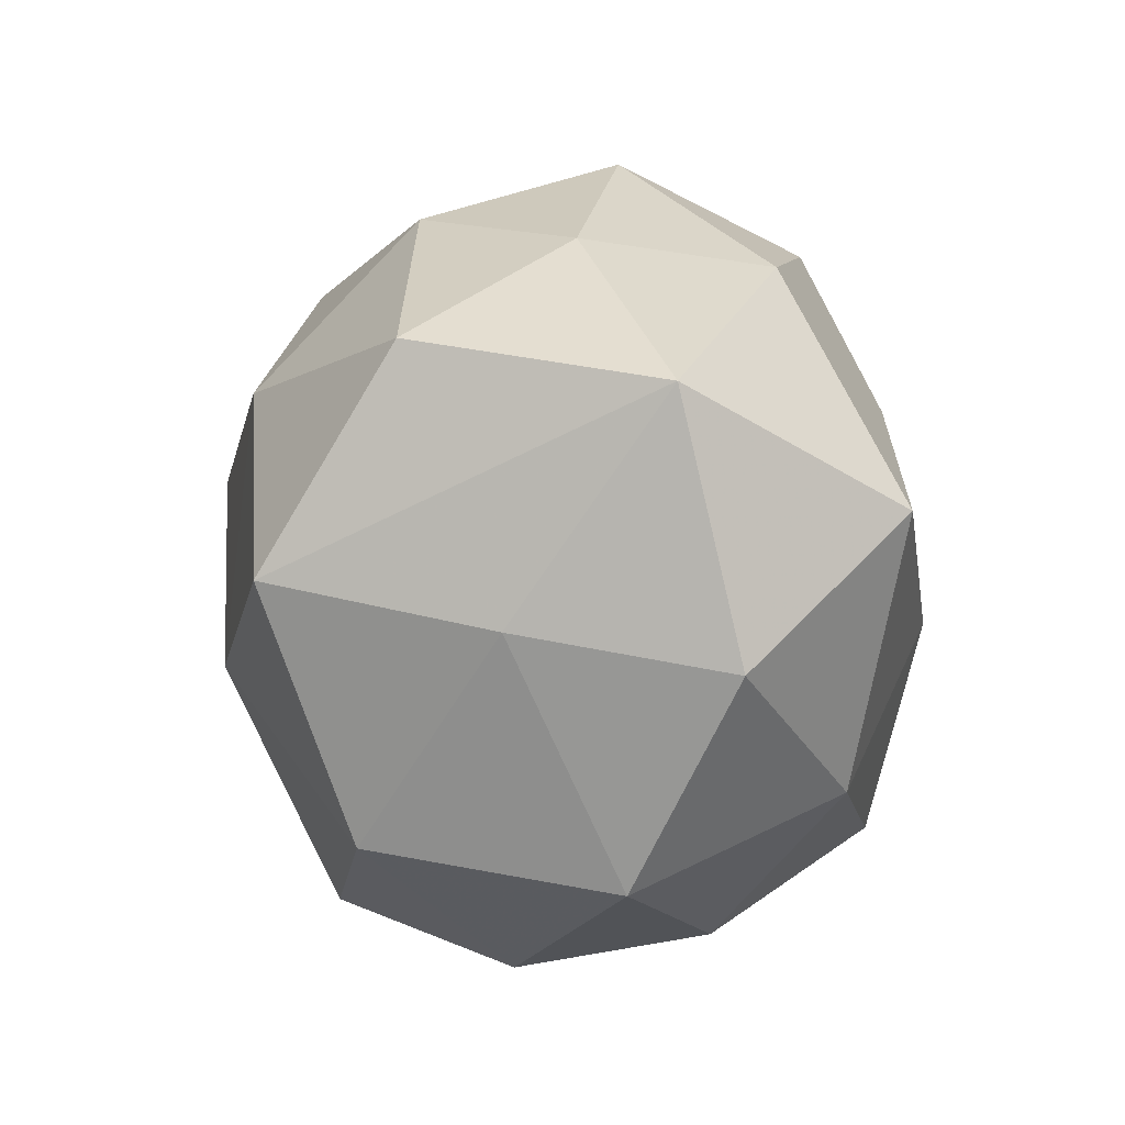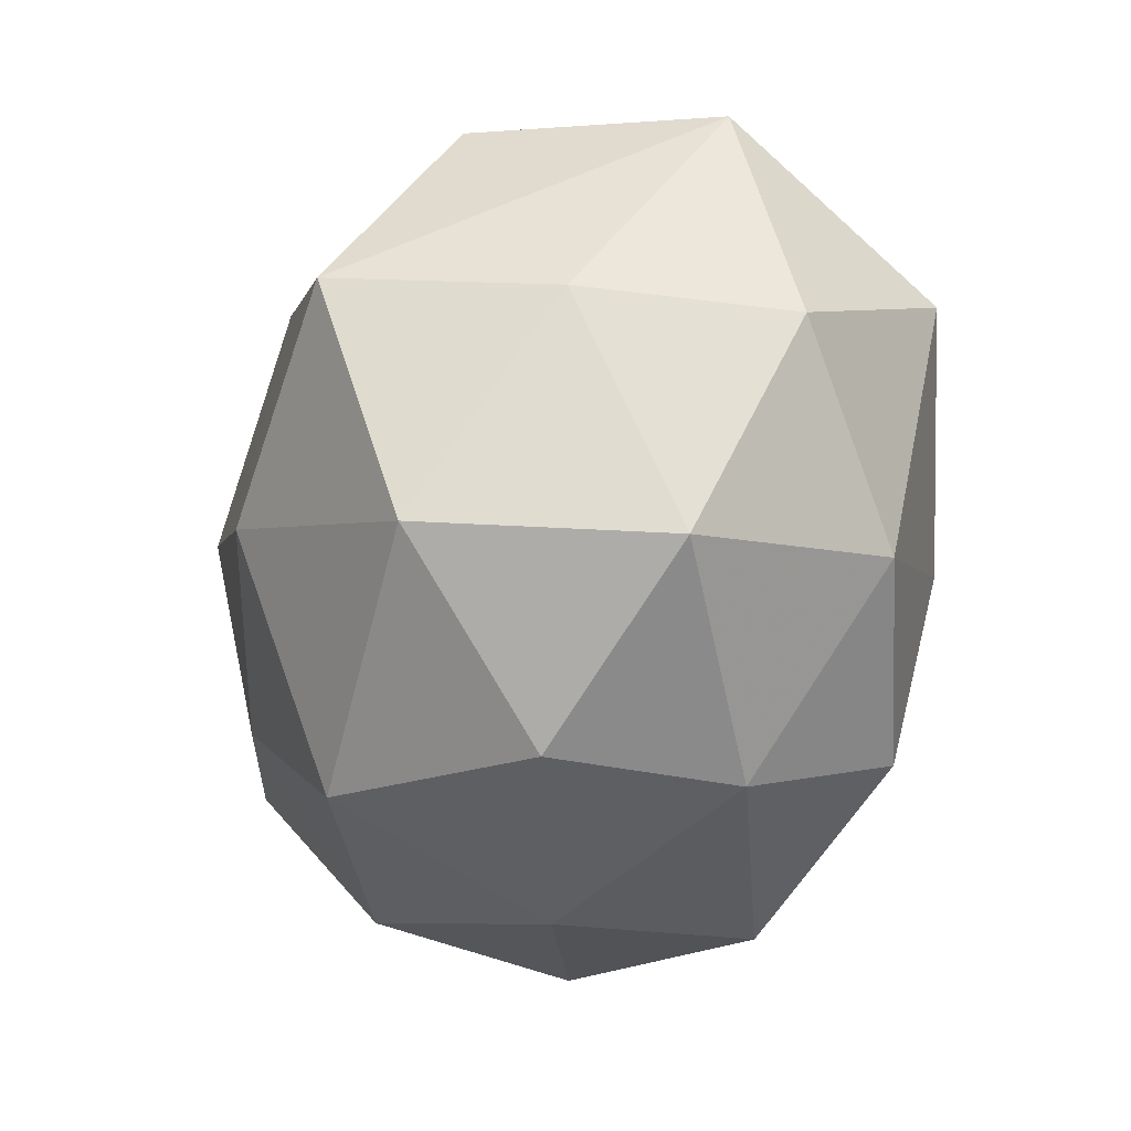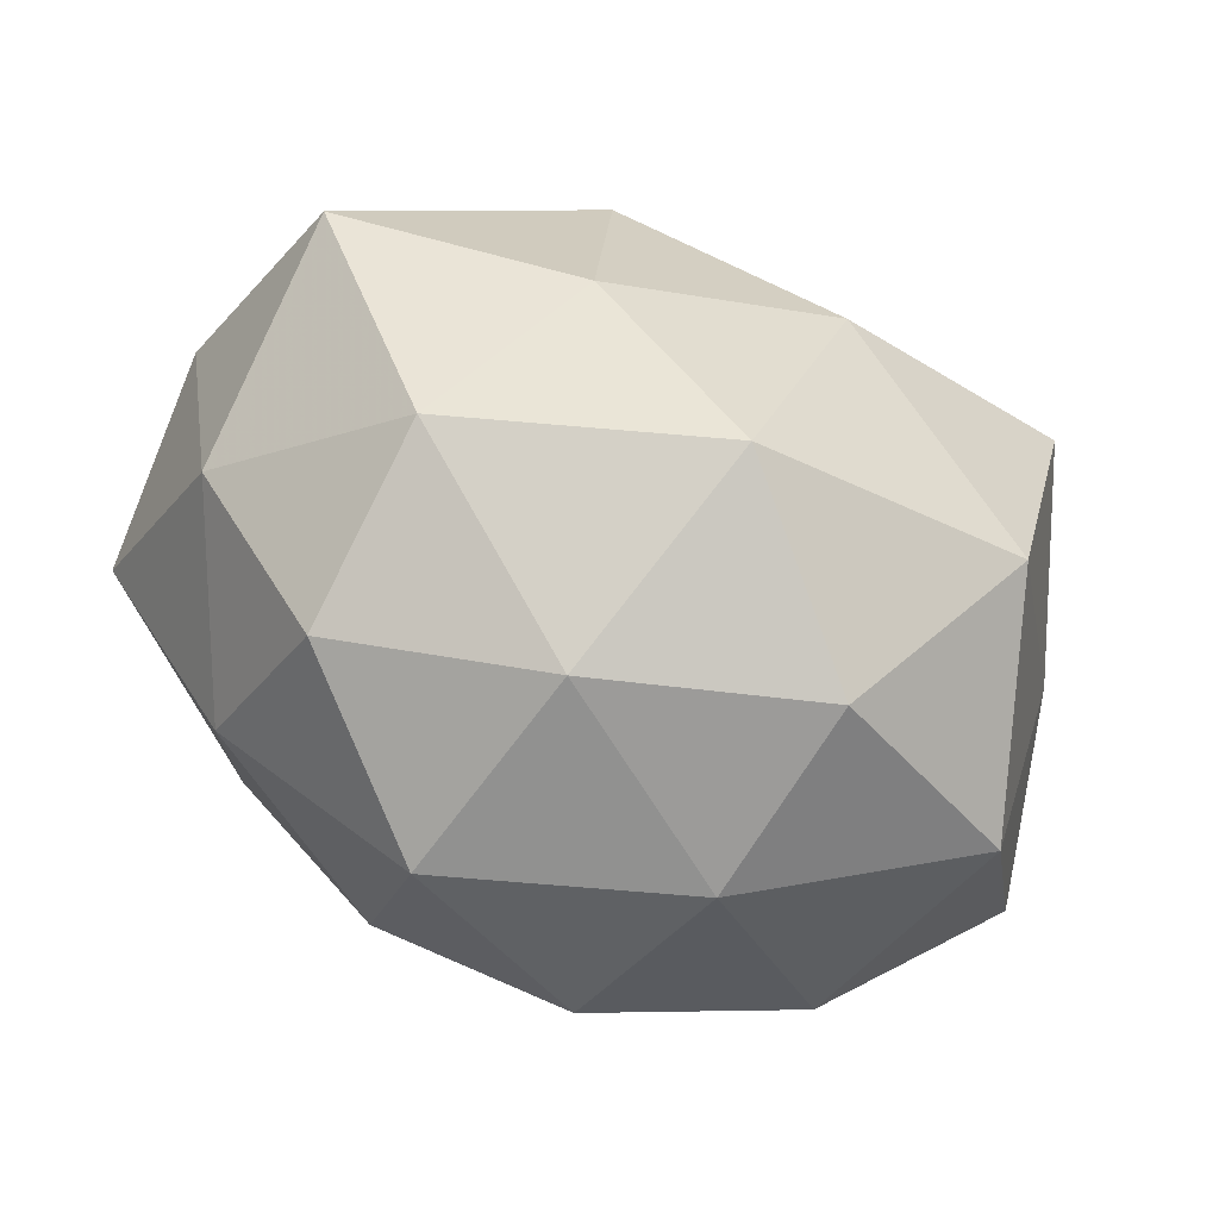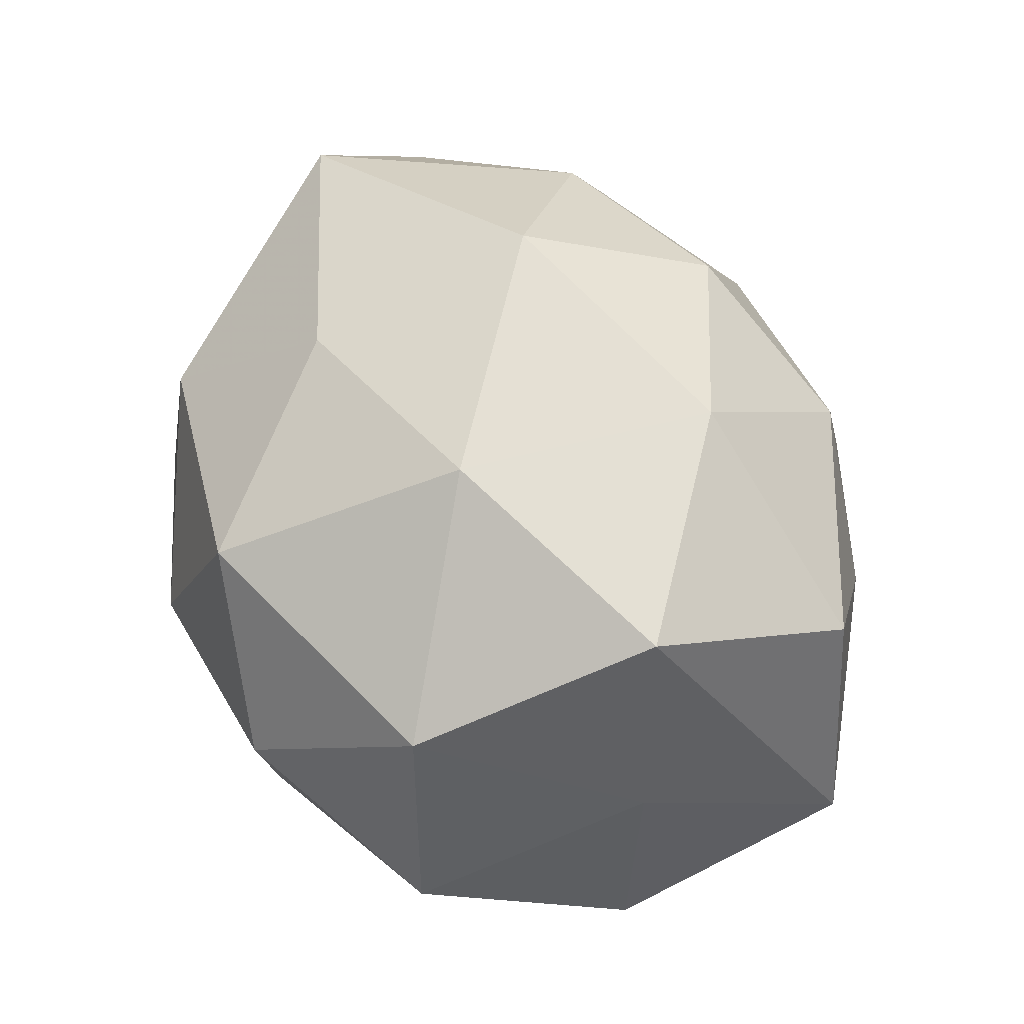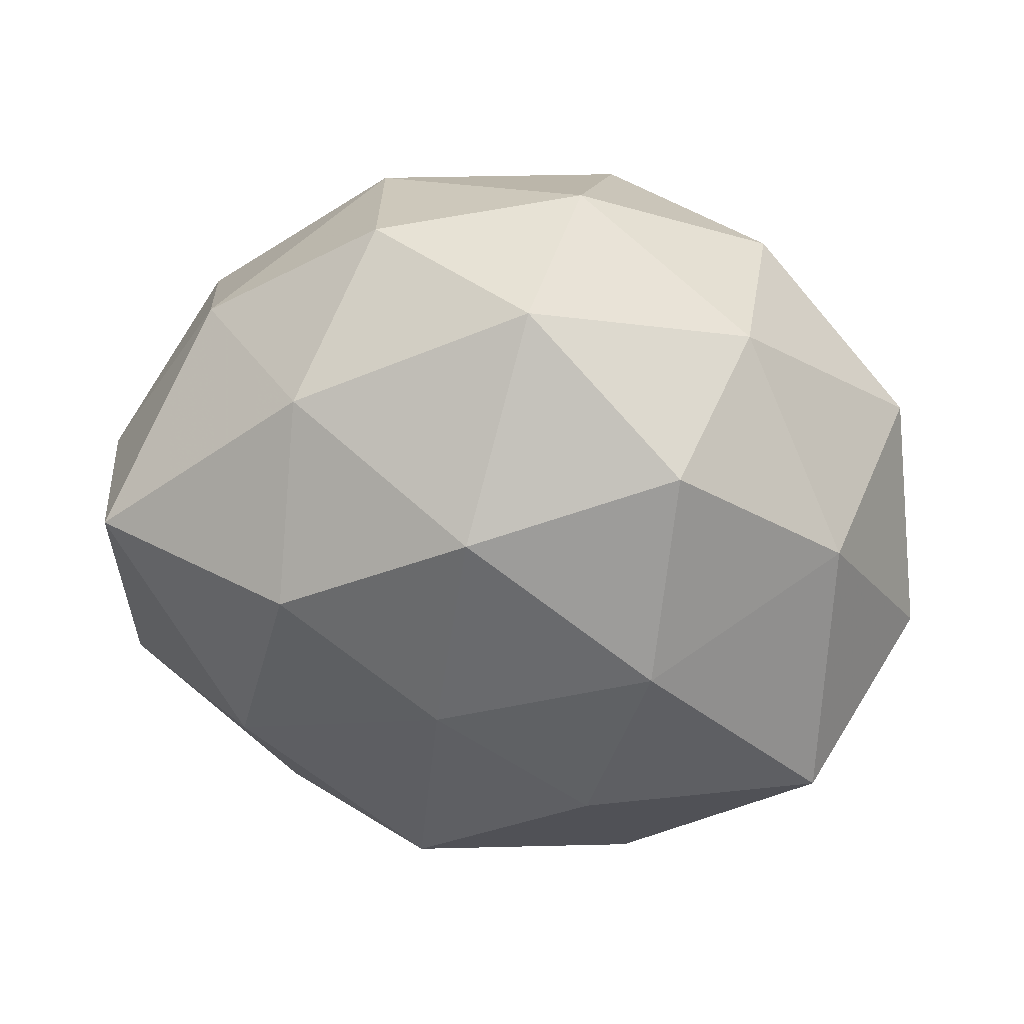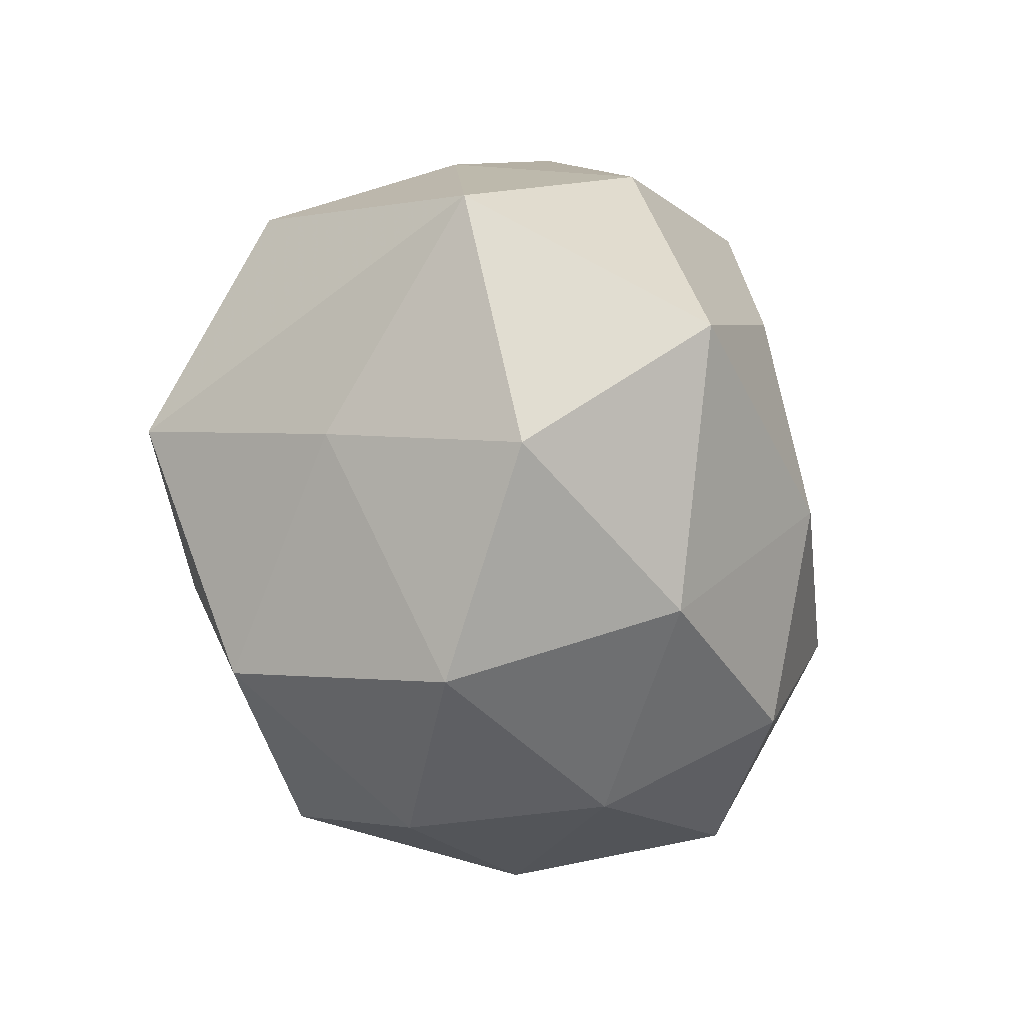
<metadata>
{"format":"obj","ext":"obj","renderer":"f3d","projection":"perspective","resolution":1024,"background":"white","views":[{"elev":6.3,"azim":83.0,"up":"+Y"},{"elev":-39.1,"azim":75.5,"up":"+Y"},{"elev":-79.7,"azim":-24.2,"up":"+Y"},{"elev":65.9,"azim":67.8,"up":"+Z"},{"elev":-57.7,"azim":-16.0,"up":"+Z"},{"elev":-14.0,"azim":101.5,"up":"+Y"}]}
</metadata>
<code>
v -0.002481 0.02872 -0.02242
v 0.008151 -0.0236 -0.02678
v -0.009372 0.02494 0.02209
v 0.01099 0.01486 -0.02715
v 0.04075 -0.004161 -0.009108
v -0.01383 0.03163 0.006801
v 0.03595 -0.001055 0.009594
v -0.02234 -0.02744 0.01261
v 0.01952 0.02774 -0.01567
v 0.02947 0.02208 0.0174
v -0.02339 0.0192 -0.0213
v 0.0201 0.03018 0.001604
v 0.006654 0.03196 0.01391
v 0.03347 -0.02329 -0.0008616
v 0.03983 0.01895 -0.003762
v -0.01396 -0.01455 0.02637
v -0.02784 0.01816 0.01626
v -0.04253 0.006262 0.005196
v 0.00848 0.0167 0.02877
v -0.008713 -0.03231 -0.01911
v 0.02692 -0.01645 -0.0206
v 0.002815 0.03702 -0.004425
v -0.00443 -0.03629 0.0005532
v -0.0271 -0.01733 -0.01889
v -0.02315 -0.03032 -0.005838
v -0.009127 -0.01322 -0.02995
v -0.01587 0.03273 -0.009792
v 0.01582 -0.03368 0.006571
v -0.006273 0.007865 -0.02818
v -0.03521 0.02553 -0.00311
v -0.01453 0.00708 0.03123
v 0.02815 0.002461 0.02906
v -0.0364 -0.01472 -0.0004171
v 0.02595 -0.02038 0.02078
v -0.02374 -0.0001057 -0.02669
v -0.03624 -0.006317 0.02196
v 0.01136 -0.004275 -0.03112
v 0.001244 -0.03057 0.02134
v 0.01333 -0.03186 -0.01142
v 0.03262 0.007936 -0.02448
v -0.04155 0.003352 -0.01486
v 0.006349 -0.007726 0.0316
f 15 7 5
f 21 40 5
f 5 40 15
f 1 27 22
f 32 7 15
f 30 27 11
f 11 27 1
f 1 4 29
f 29 11 1
f 35 11 29
f 1 22 9
f 15 40 9
f 9 4 1
f 40 4 9
f 12 22 13
f 15 9 12
f 12 9 22
f 7 32 34
f 34 38 28
f 34 32 42
f 42 38 34
f 10 32 15
f 15 12 10
f 10 12 13
f 30 17 6
f 13 22 6
f 6 27 30
f 6 22 27
f 31 17 36
f 16 38 42
f 42 31 16
f 16 31 36
f 28 38 23
f 23 39 28
f 25 23 8
f 8 23 38
f 8 16 36
f 38 16 8
f 30 11 41
f 41 11 35
f 35 24 41
f 25 24 20
f 20 23 25
f 39 23 20
f 14 5 7
f 7 34 14
f 14 34 28
f 21 5 14
f 14 39 21
f 28 39 14
f 17 31 3
f 13 6 3
f 3 6 17
f 30 41 18
f 18 17 30
f 36 17 18
f 33 24 25
f 33 41 24
f 25 8 33
f 33 8 36
f 36 18 33
f 33 18 41
f 26 24 35
f 26 20 24
f 35 29 26
f 19 10 13
f 13 3 19
f 32 10 19
f 19 3 31
f 42 32 19
f 19 31 42
f 20 26 2
f 21 39 2
f 39 20 2
f 37 29 4
f 37 26 29
f 37 4 40
f 37 2 26
f 37 40 21
f 21 2 37

</code>
